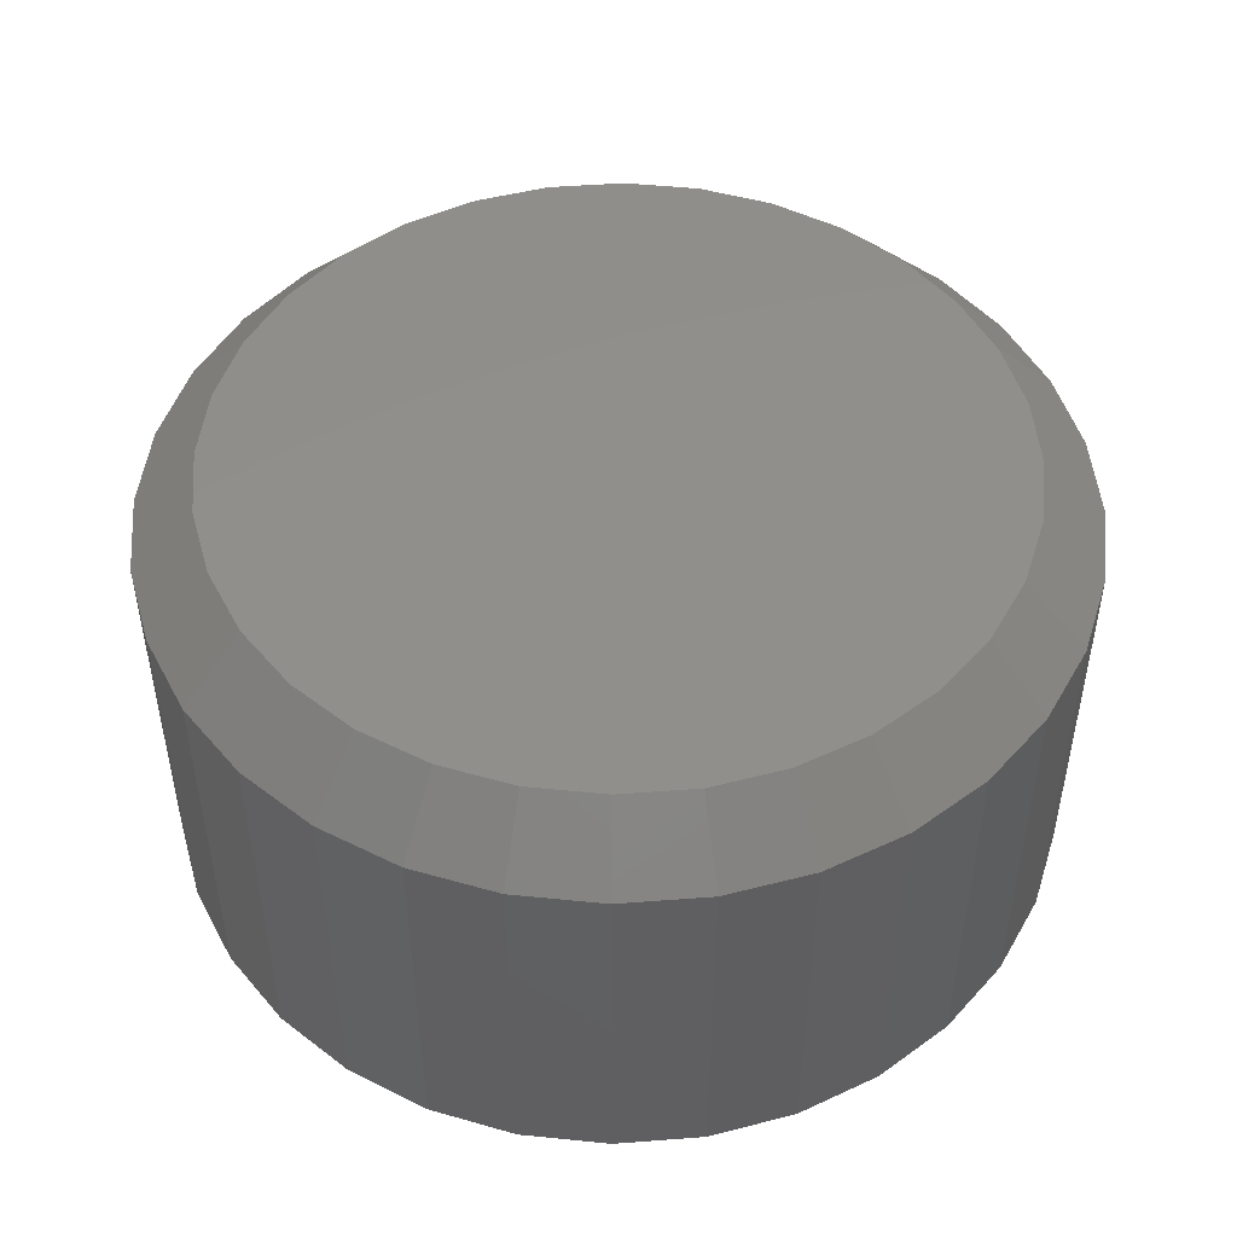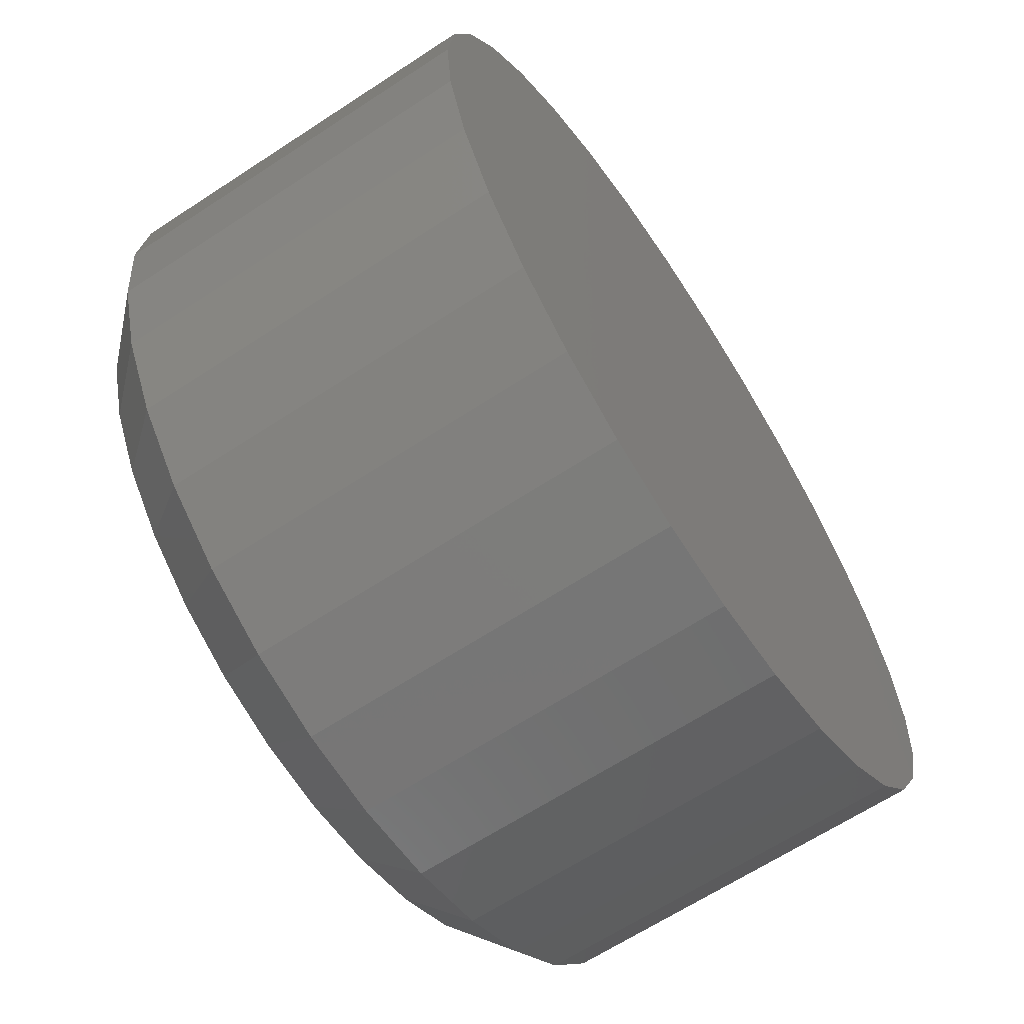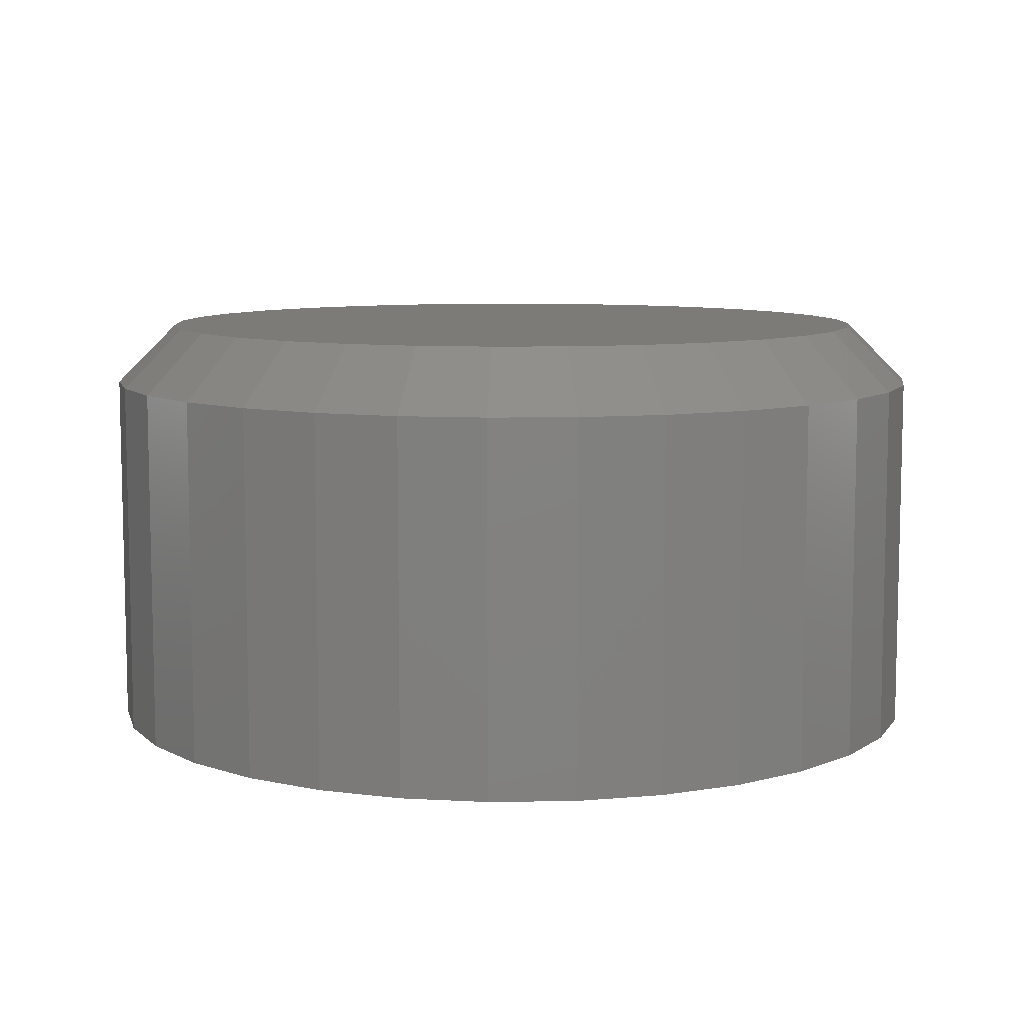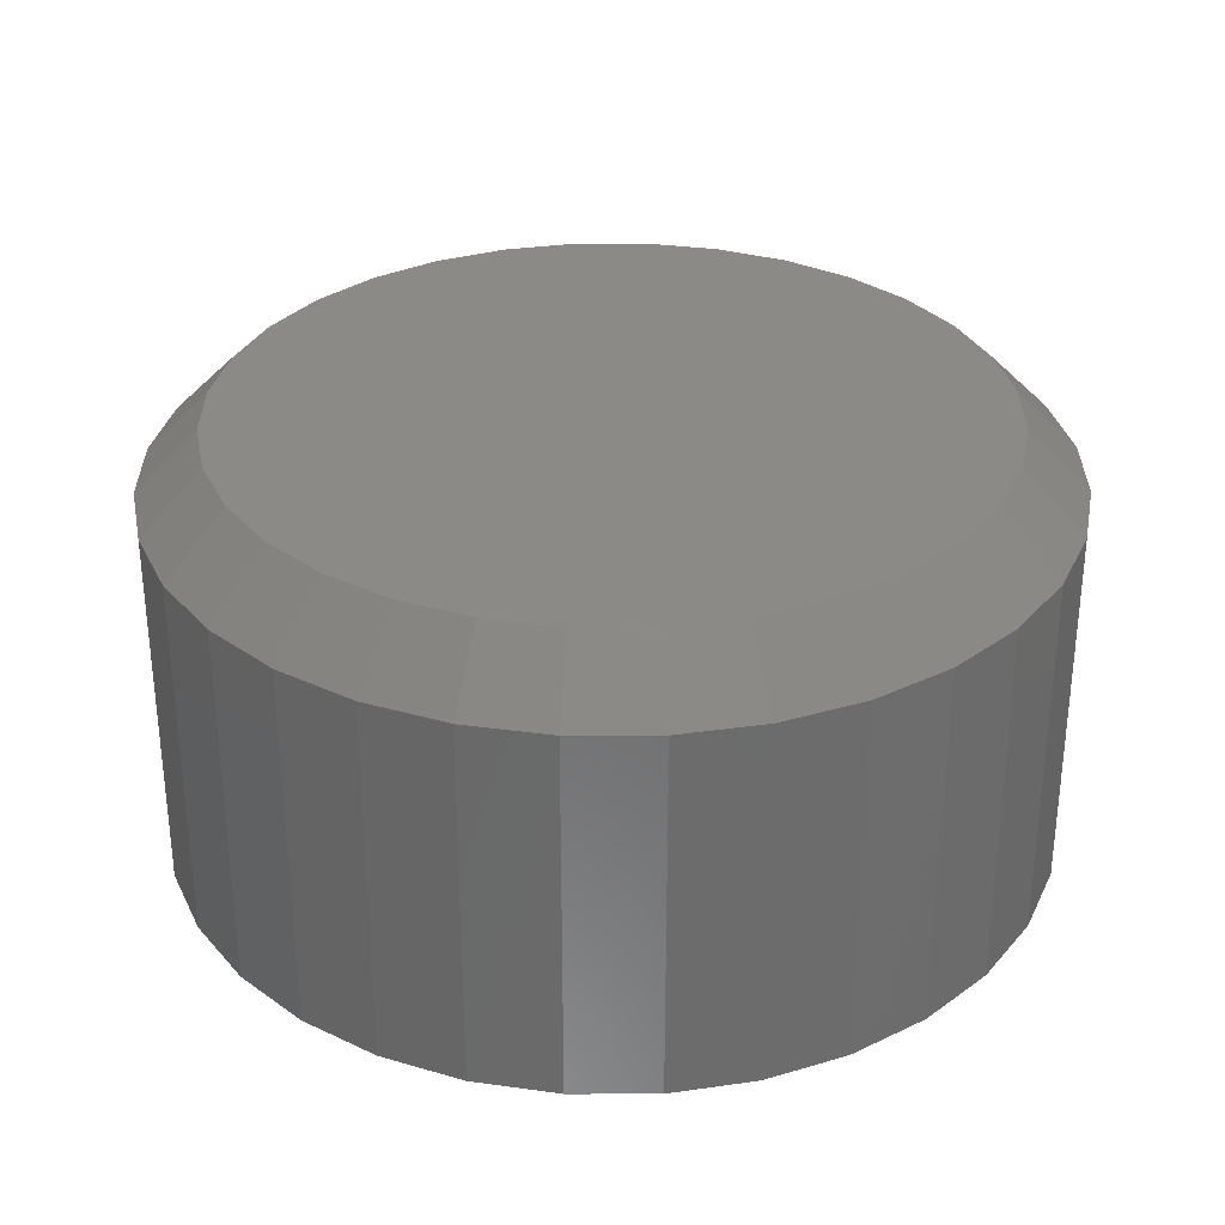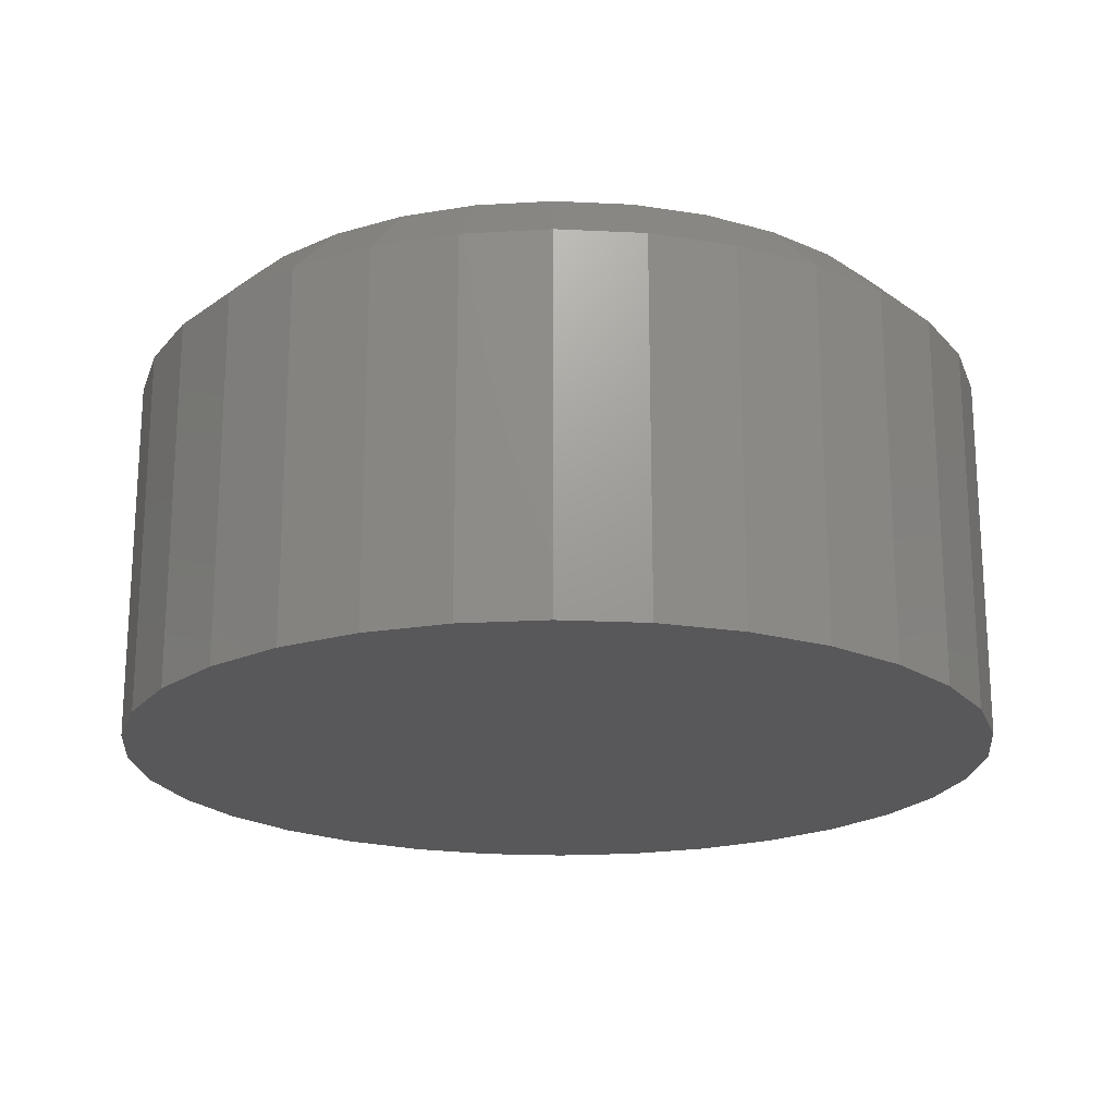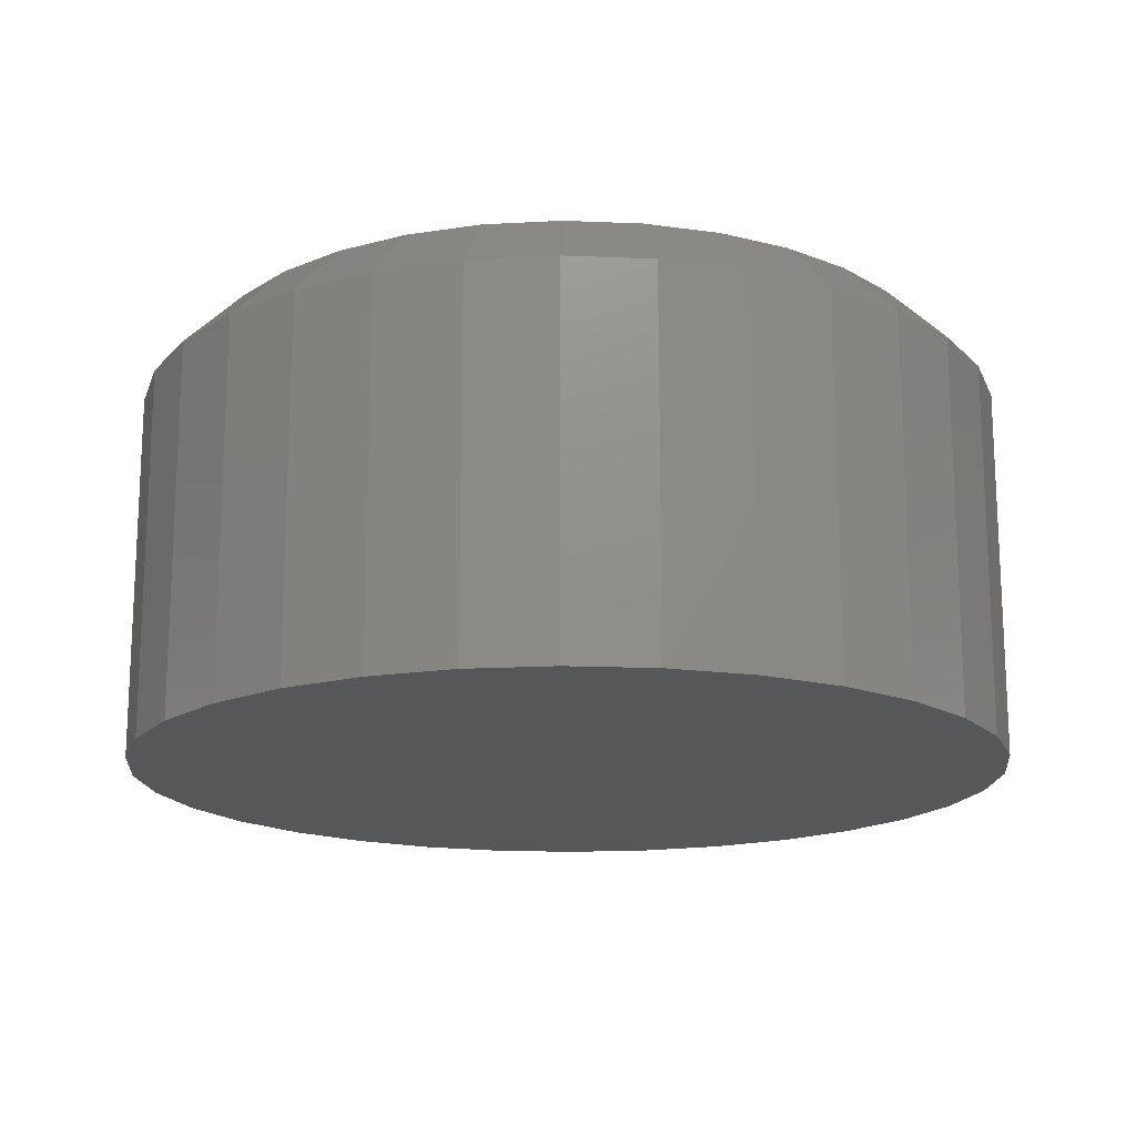
<metadata>
{"format":"stl","ext":"stl","renderer":"f3d","projection":"perspective","resolution":1024,"background":"white","views":[{"elev":48.7,"azim":113.3,"up":"+Z"},{"elev":-64.6,"azim":123.5,"up":"+Y"},{"elev":8.5,"azim":81.8,"up":"+Z"},{"elev":31.6,"azim":-28.3,"up":"+Z"},{"elev":-20.1,"azim":135.5,"up":"+Z"},{"elev":-16.7,"azim":-167.9,"up":"+Z"}]}
</metadata>
<code>
# stl→obj: 96 verts, 188 faces
v 0.002467 0.6948 0.05469
v -0.00679 0.6939 0.05469
v -0.01569 0.6912 0.05469
v 0.01172 0.6939 0.05469
v 0.02063 0.6912 0.05469
v -0.0239 0.6868 0.05469
v 0.02883 0.6868 0.05469
v -0.03109 0.6809 0.05469
v 0.03602 0.6809 0.05469
v -0.03699 0.6737 0.05469
v 0.04192 0.6737 0.05469
v -0.04137 0.6655 0.05469
v 0.04631 0.6655 0.05469
v -0.04407 0.6566 0.05469
v 0.04901 0.6566 0.05469
v 0.04901 0.6381 0.05469
v -0.04137 0.6292 0.05469
v 0.04631 0.6292 0.05469
v -0.03699 0.621 0.05469
v 0.04192 0.621 0.05469
v -0.03109 0.6138 0.05469
v 0.03602 0.6138 0.05469
v -0.0239 0.6079 0.05469
v 0.02883 0.6079 0.05469
v -0.01569 0.6035 0.05469
v 0.02063 0.6035 0.05469
v -0.00679 0.6008 0.05469
v 0.002467 0.5999 0.05469
v 0.01172 0.6008 0.05469
v 0.04992 0.6474 0.05469
v -0.04498 0.6474 0.05469
v -0.04407 0.6381 0.05469
v 0.05773 0.6474 0
v 0.05773 0.6474 0.04688
v 0.05667 0.6366 0
v 0.05667 0.6366 0.04688
v 0.05352 0.6262 0
v 0.05352 0.6262 0.04688
v 0.04842 0.6167 0
v 0.04842 0.6167 0.04688
v 0.04154 0.6083 0
v 0.04154 0.6083 0.04688
v 0.03317 0.6014 0
v 0.03317 0.6014 0.04688
v 0.02362 0.5963 0
v 0.02362 0.5963 0.04688
v 0.01325 0.5932 0
v 0.01325 0.5932 0.04688
v 0.002467 0.5921 0
v 0.002467 0.5921 0.04688
v -0.008314 0.5932 0
v -0.008314 0.5932 0.04688
v -0.01868 0.5963 0
v -0.01868 0.5963 0.04688
v -0.02824 0.6014 0
v -0.02824 0.6014 0.04688
v -0.03661 0.6083 0
v -0.03661 0.6083 0.04688
v -0.04348 0.6167 0
v -0.04348 0.6167 0.04688
v -0.04859 0.6262 0
v -0.04859 0.6262 0.04688
v -0.05173 0.6366 0
v -0.05173 0.6366 0.04688
v -0.0528 0.6474 0
v -0.0528 0.6474 0.04688
v -0.05173 0.6581 0
v -0.05173 0.6581 0.04688
v -0.04859 0.6685 0
v -0.04859 0.6685 0.04688
v -0.04348 0.6781 0
v -0.04348 0.6781 0.04688
v -0.03661 0.6864 0
v -0.03661 0.6864 0.04688
v -0.02824 0.6933 0
v -0.02824 0.6933 0.04688
v -0.01868 0.6984 0
v -0.01868 0.6984 0.04688
v -0.008314 0.7016 0
v -0.008314 0.7016 0.04688
v 0.002467 0.7026 0
v 0.002467 0.7026 0.04688
v 0.01325 0.7016 0
v 0.01325 0.7016 0.04688
v 0.02362 0.6984 0
v 0.02362 0.6984 0.04688
v 0.03317 0.6933 0
v 0.03317 0.6933 0.04688
v 0.04154 0.6864 0
v 0.04154 0.6864 0.04688
v 0.04842 0.6781 0
v 0.04842 0.6781 0.04688
v 0.05352 0.6685 0
v 0.05352 0.6685 0.04688
v 0.05667 0.6581 0
v 0.05667 0.6581 0.04688
f 1 2 3
f 4 1 3
f 4 3 5
f 5 3 6
f 5 6 7
f 7 6 8
f 7 8 9
f 9 8 10
f 9 10 11
f 11 10 12
f 11 12 13
f 13 12 14
f 13 14 15
f 16 17 18
f 18 17 19
f 18 19 20
f 20 19 21
f 20 21 22
f 22 21 23
f 22 23 24
f 24 23 25
f 24 25 26
f 26 25 27
f 26 27 28
f 26 28 29
f 15 14 30
f 30 14 31
f 30 31 16
f 16 31 32
f 16 32 17
f 33 34 35
f 35 34 36
f 35 36 37
f 37 36 38
f 37 38 39
f 39 38 40
f 39 40 41
f 41 40 42
f 41 42 43
f 43 42 44
f 43 44 45
f 45 44 46
f 45 46 47
f 47 46 48
f 47 48 49
f 49 48 50
f 49 50 51
f 51 50 52
f 51 52 53
f 53 52 54
f 53 54 55
f 55 54 56
f 55 56 57
f 57 56 58
f 57 58 59
f 59 58 60
f 59 60 61
f 61 60 62
f 61 62 63
f 63 62 64
f 63 64 65
f 65 64 66
f 65 66 67
f 67 66 68
f 67 68 69
f 69 68 70
f 69 70 71
f 71 70 72
f 71 72 73
f 73 72 74
f 73 74 75
f 75 74 76
f 75 76 77
f 77 76 78
f 77 78 79
f 79 78 80
f 79 80 81
f 81 80 82
f 81 82 83
f 83 82 84
f 83 84 85
f 85 84 86
f 85 86 87
f 87 86 88
f 87 88 89
f 89 88 90
f 89 90 91
f 91 90 92
f 91 92 93
f 93 92 94
f 93 94 95
f 95 94 96
f 95 96 33
f 33 96 34
f 30 16 34
f 16 36 34
f 66 64 31
f 64 32 31
f 64 62 17
f 32 64 17
f 60 58 19
f 19 62 60
f 17 62 19
f 56 54 25
f 23 56 25
f 23 21 56
f 52 50 27
f 27 54 52
f 25 54 27
f 48 46 26
f 29 48 26
f 29 28 48
f 44 42 24
f 24 46 44
f 26 46 24
f 40 38 18
f 20 40 18
f 20 22 40
f 16 38 36
f 18 38 16
f 21 19 58
f 58 56 21
f 28 27 50
f 50 48 28
f 22 24 42
f 42 40 22
f 31 14 66
f 14 68 66
f 34 96 30
f 96 15 30
f 96 94 13
f 15 96 13
f 92 90 11
f 11 94 92
f 13 94 11
f 88 86 5
f 7 88 5
f 7 9 88
f 84 82 4
f 4 86 84
f 5 86 4
f 80 78 3
f 2 80 3
f 2 1 80
f 76 74 6
f 6 78 76
f 3 78 6
f 72 70 12
f 10 72 12
f 10 8 72
f 14 70 68
f 12 70 14
f 9 11 90
f 90 88 9
f 1 4 82
f 82 80 1
f 8 6 74
f 74 72 8
f 81 83 79
f 77 79 83
f 85 77 83
f 75 77 85
f 87 75 85
f 73 75 87
f 89 73 87
f 71 73 89
f 91 71 89
f 69 71 91
f 93 69 91
f 39 59 37
f 57 59 39
f 41 57 39
f 55 57 41
f 43 55 41
f 53 55 43
f 45 53 43
f 51 53 45
f 47 51 45
f 49 51 47
f 59 61 37
f 37 61 63
f 37 63 35
f 35 63 65
f 35 65 33
f 33 65 67
f 33 67 95
f 95 67 69
f 95 69 93

</code>
